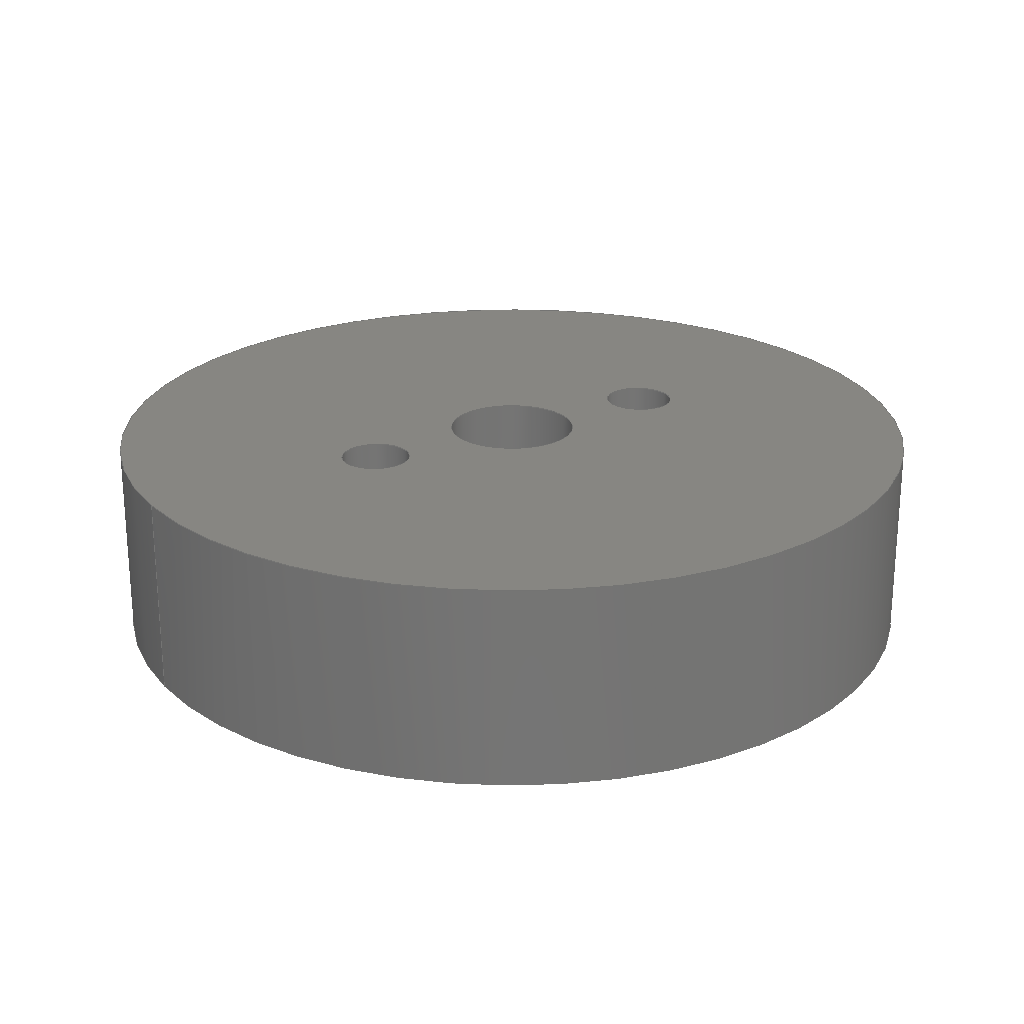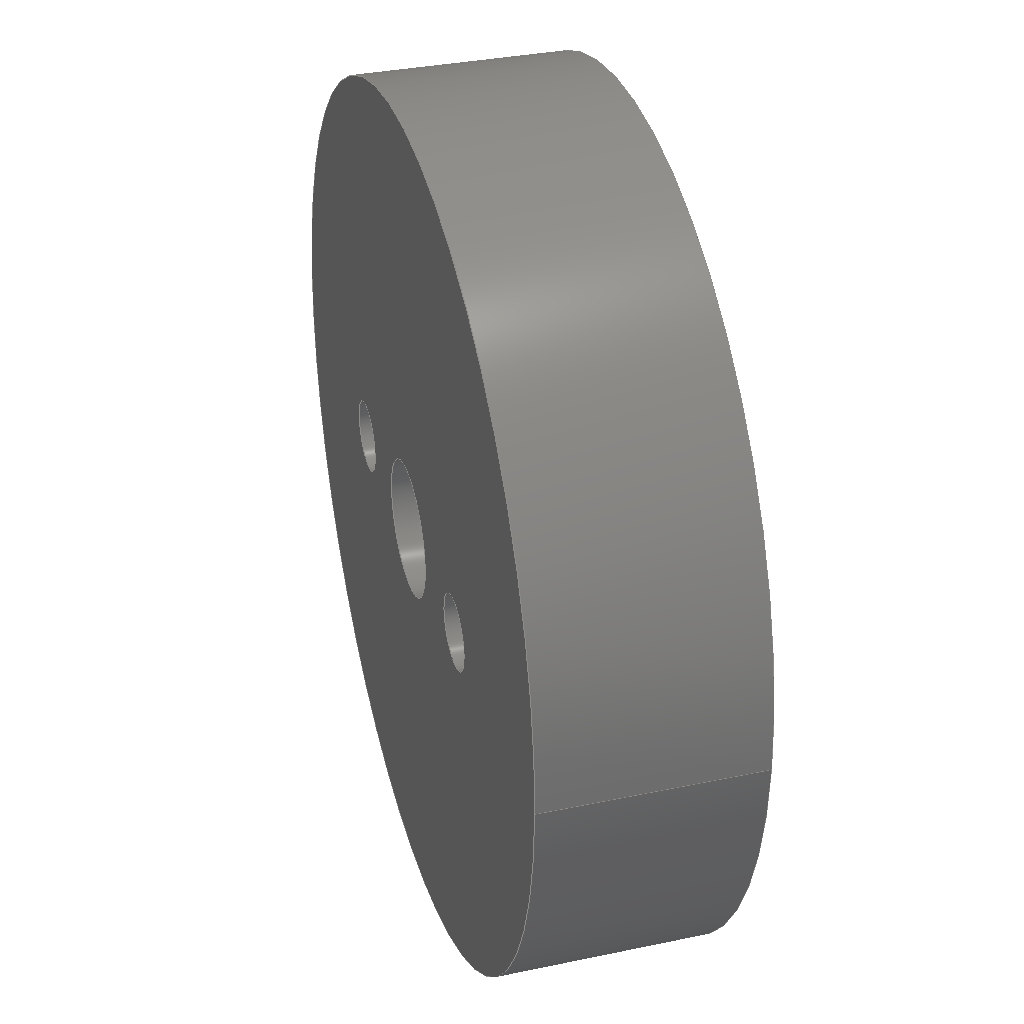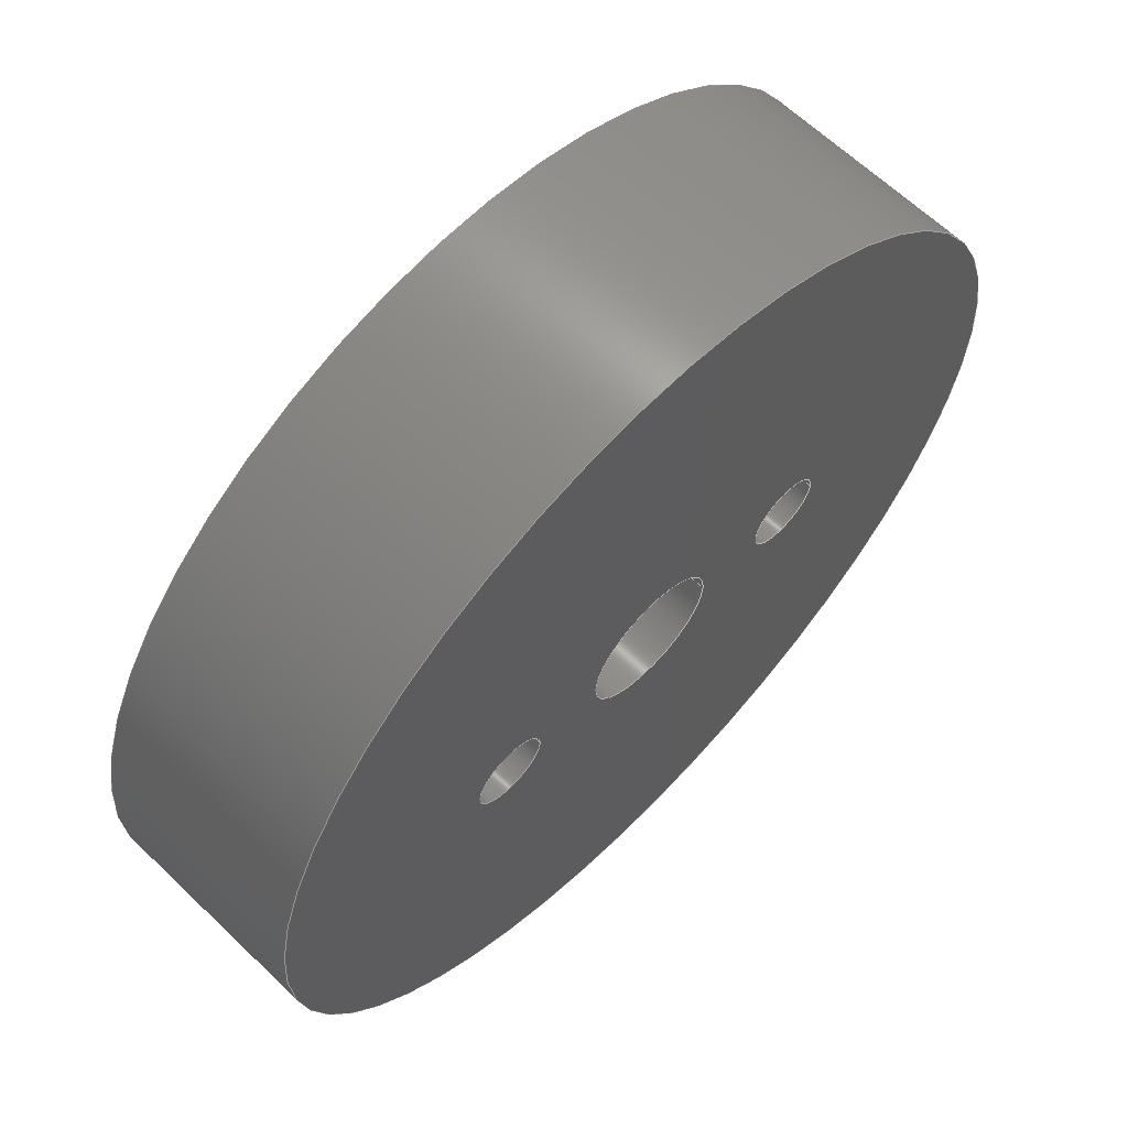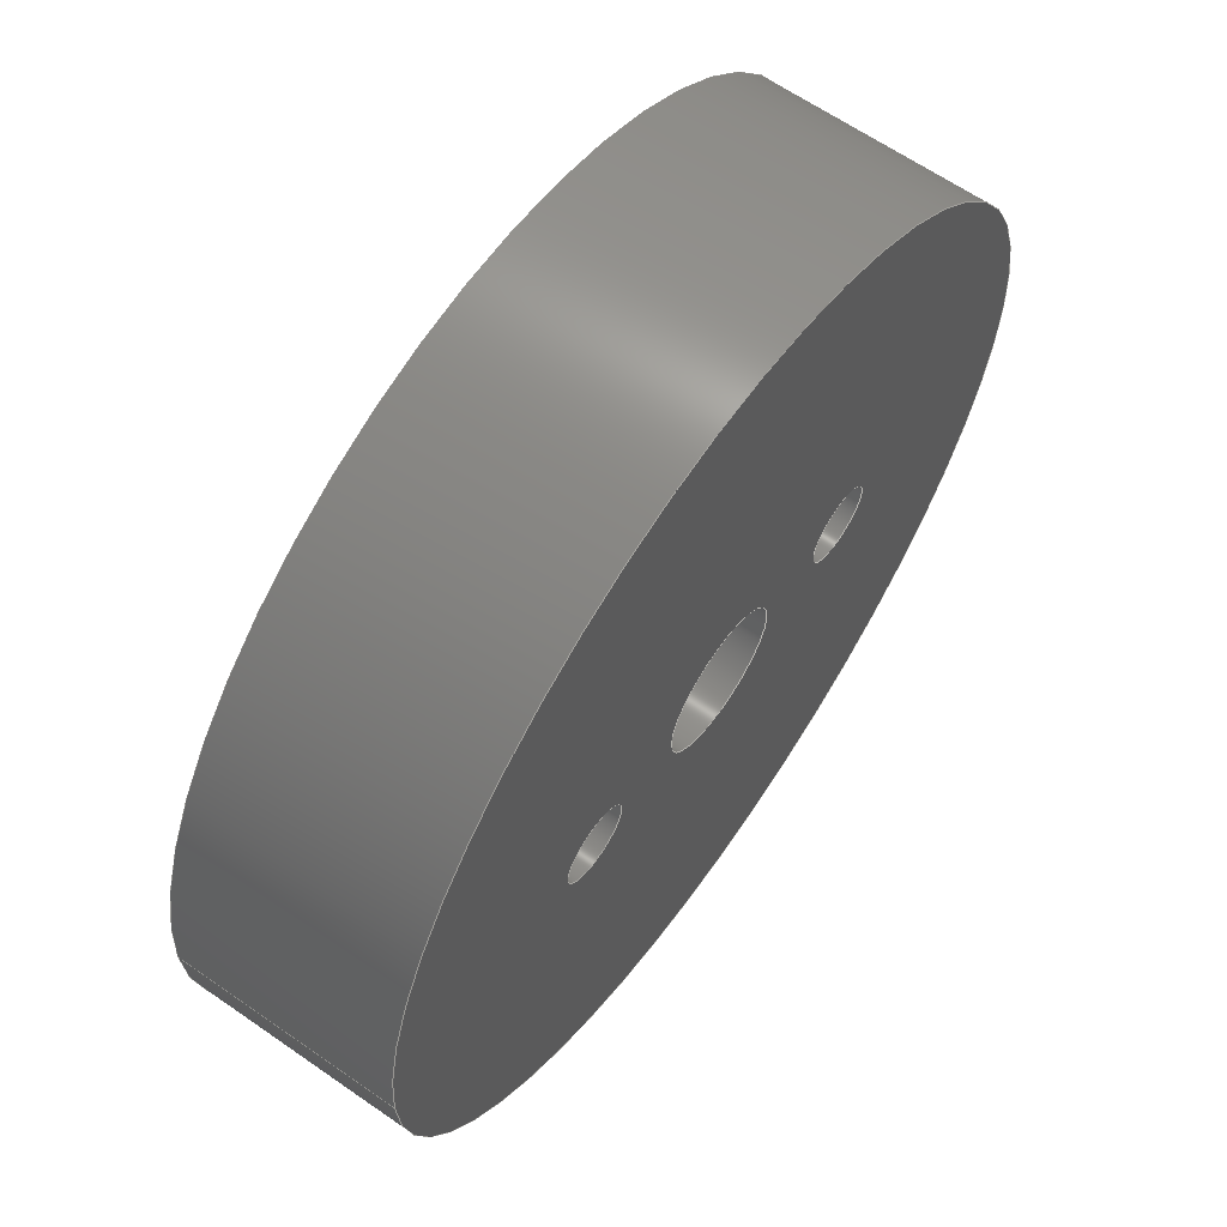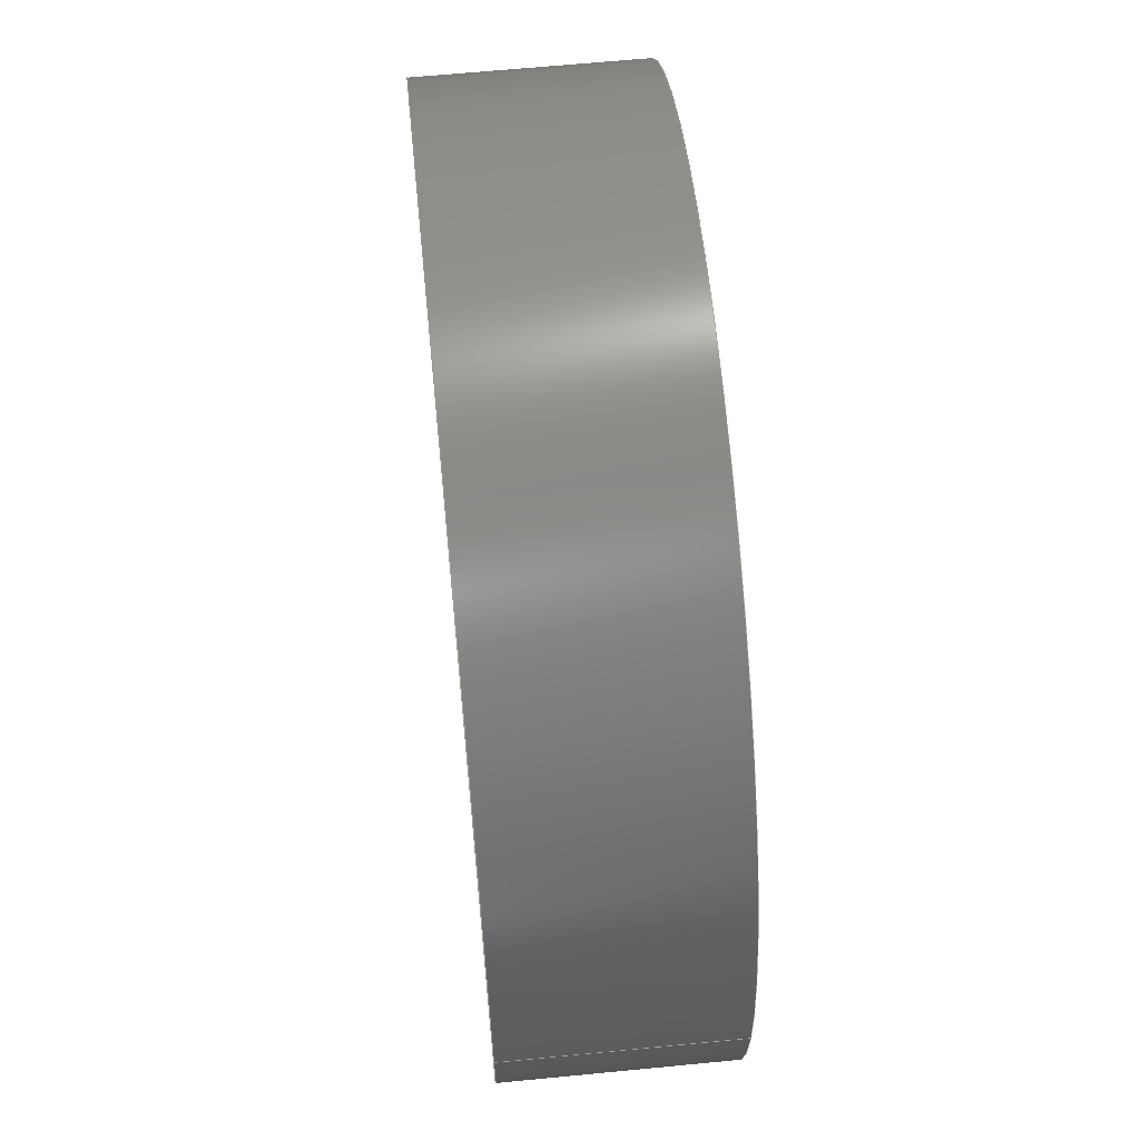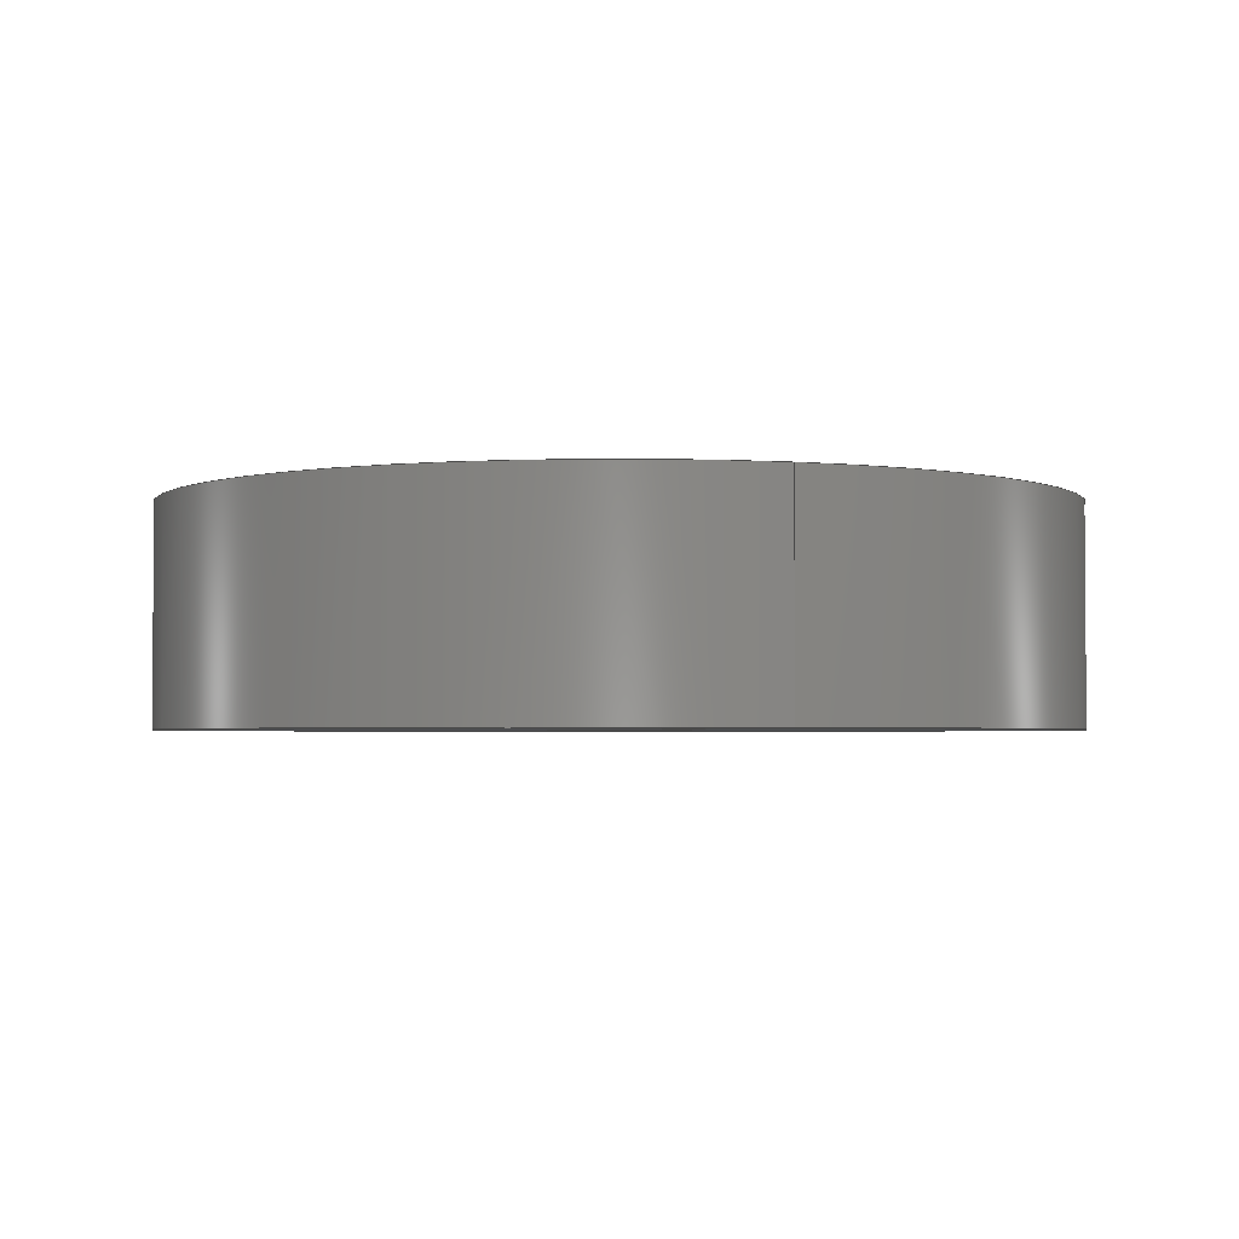
<metadata>
{"format":"step","ext":"step","renderer":"f3d","projection":"perspective","resolution":1024,"background":"white","views":[{"elev":23.0,"azim":-31.8,"up":"+Y"},{"elev":34.0,"azim":-105.9,"up":"+Z"},{"elev":63.5,"azim":134.1,"up":"+Z"},{"elev":63.5,"azim":-54.9,"up":"+Z"},{"elev":63.6,"azim":-95.6,"up":"+Z"},{"elev":-2.7,"azim":-108.4,"up":"+Y"}]}
</metadata>
<code>
ISO-10303-21;
DATA;
#1=MECHANICAL_DESIGN_GEOMETRIC_PRESENTATION_REPRESENTATION('',(#4),#214);
#2=SHAPE_REPRESENTATION_RELATIONSHIP('SRR','None',#221,#3);
#3=ADVANCED_BREP_SHAPE_REPRESENTATION('',(#5),#213);
#4=STYLED_ITEM('',(#230),#5);
#5=MANIFOLD_SOLID_BREP('Body1',#112);
#6=LINE('',#204,#10);
#7=LINE('',#206,#11);
#8=LINE('',#208,#12);
#9=LINE('',#210,#13);
#10=VECTOR('',#170,2.25);
#11=VECTOR('',#173,2.25);
#12=VECTOR('',#176,3.95);
#13=VECTOR('',#179,25);
#14=CYLINDRICAL_SURFACE('',#138,2.117);
#15=CYLINDRICAL_SURFACE('',#139,2.117);
#16=CYLINDRICAL_SURFACE('',#140,3.95);
#17=CYLINDRICAL_SURFACE('',#141,25);
#18=FACE_BOUND('',#31,.T.);
#19=FACE_BOUND('',#32,.T.);
#20=FACE_BOUND('',#33,.T.);
#21=FACE_BOUND('',#35,.T.);
#22=FACE_BOUND('',#36,.T.);
#23=FACE_BOUND('',#37,.T.);
#24=FACE_OUTER_BOUND('',#30,.T.);
#25=FACE_OUTER_BOUND('',#34,.T.);
#26=FACE_OUTER_BOUND('',#38,.T.);
#27=FACE_OUTER_BOUND('',#39,.T.);
#28=FACE_OUTER_BOUND('',#40,.T.);
#29=FACE_OUTER_BOUND('',#41,.T.);
#30=EDGE_LOOP('',(#76));
#31=EDGE_LOOP('',(#77));
#32=EDGE_LOOP('',(#78));
#33=EDGE_LOOP('',(#79));
#34=EDGE_LOOP('',(#80,#81));
#35=EDGE_LOOP('',(#82));
#36=EDGE_LOOP('',(#83,#84));
#37=EDGE_LOOP('',(#85));
#38=EDGE_LOOP('',(#86,#87,#88,#89));
#39=EDGE_LOOP('',(#90,#91,#92,#93));
#40=EDGE_LOOP('',(#94,#95,#96,#97,#98));
#41=EDGE_LOOP('',(#99,#100,#101,#102,#103));
#42=CIRCLE('',#127,25);
#43=CIRCLE('',#128,3.95);
#44=CIRCLE('',#129,2.117);
#45=CIRCLE('',#130,2.117);
#46=CIRCLE('',#132,25);
#47=CIRCLE('',#133,25);
#48=CIRCLE('',#134,2.117);
#49=CIRCLE('',#135,3.95);
#50=CIRCLE('',#136,3.95);
#51=CIRCLE('',#137,2.117);
#52=VERTEX_POINT('',#182);
#53=VERTEX_POINT('',#184);
#54=VERTEX_POINT('',#186);
#55=VERTEX_POINT('',#188);
#56=VERTEX_POINT('',#191);
#57=VERTEX_POINT('',#192);
#58=VERTEX_POINT('',#195);
#59=VERTEX_POINT('',#197);
#60=VERTEX_POINT('',#198);
#61=VERTEX_POINT('',#201);
#62=EDGE_CURVE('',#52,#52,#42,.T.);
#63=EDGE_CURVE('',#53,#53,#43,.T.);
#64=EDGE_CURVE('',#54,#54,#44,.T.);
#65=EDGE_CURVE('',#55,#55,#45,.T.);
#66=EDGE_CURVE('',#56,#57,#46,.T.);
#67=EDGE_CURVE('',#57,#56,#47,.T.);
#68=EDGE_CURVE('',#58,#58,#48,.F.);
#69=EDGE_CURVE('',#59,#60,#49,.T.);
#70=EDGE_CURVE('',#60,#59,#50,.T.);
#71=EDGE_CURVE('',#61,#61,#51,.F.);
#72=EDGE_CURVE('',#58,#55,#6,.T.);
#73=EDGE_CURVE('',#61,#54,#7,.T.);
#74=EDGE_CURVE('',#60,#53,#8,.T.);
#75=EDGE_CURVE('',#57,#52,#9,.T.);
#76=ORIENTED_EDGE('',*,*,#62,.T.);
#77=ORIENTED_EDGE('',*,*,#63,.T.);
#78=ORIENTED_EDGE('',*,*,#64,.T.);
#79=ORIENTED_EDGE('',*,*,#65,.T.);
#80=ORIENTED_EDGE('',*,*,#66,.T.);
#81=ORIENTED_EDGE('',*,*,#67,.T.);
#82=ORIENTED_EDGE('',*,*,#68,.T.);
#83=ORIENTED_EDGE('',*,*,#69,.T.);
#84=ORIENTED_EDGE('',*,*,#70,.T.);
#85=ORIENTED_EDGE('',*,*,#71,.T.);
#86=ORIENTED_EDGE('',*,*,#68,.F.);
#87=ORIENTED_EDGE('',*,*,#72,.T.);
#88=ORIENTED_EDGE('',*,*,#65,.F.);
#89=ORIENTED_EDGE('',*,*,#72,.F.);
#90=ORIENTED_EDGE('',*,*,#71,.F.);
#91=ORIENTED_EDGE('',*,*,#73,.T.);
#92=ORIENTED_EDGE('',*,*,#64,.F.);
#93=ORIENTED_EDGE('',*,*,#73,.F.);
#94=ORIENTED_EDGE('',*,*,#69,.F.);
#95=ORIENTED_EDGE('',*,*,#70,.F.);
#96=ORIENTED_EDGE('',*,*,#74,.T.);
#97=ORIENTED_EDGE('',*,*,#63,.F.);
#98=ORIENTED_EDGE('',*,*,#74,.F.);
#99=ORIENTED_EDGE('',*,*,#66,.F.);
#100=ORIENTED_EDGE('',*,*,#67,.F.);
#101=ORIENTED_EDGE('',*,*,#75,.T.);
#102=ORIENTED_EDGE('',*,*,#62,.F.);
#103=ORIENTED_EDGE('',*,*,#75,.F.);
#104=PLANE('',#126);
#105=PLANE('',#131);
#106=ADVANCED_FACE('',(#24,#18,#19,#20),#104,.F.);
#107=ADVANCED_FACE('',(#25,#21,#22,#23),#105,.T.);
#108=ADVANCED_FACE('',(#26),#14,.F.);
#109=ADVANCED_FACE('',(#27),#15,.F.);
#110=ADVANCED_FACE('',(#28),#16,.F.);
#111=ADVANCED_FACE('',(#29),#17,.T.);
#112=CLOSED_SHELL('',(#106,#107,#108,#109,#110,#111));
#113=DERIVED_UNIT_ELEMENT(#115,1);
#114=DERIVED_UNIT_ELEMENT(#216,3);
#115=(
MASS_UNIT()
NAMED_UNIT(*)
SI_UNIT(.KILO.,.GRAM.)
);
#116=DERIVED_UNIT((#113,#114));
#117=MEASURE_REPRESENTATION_ITEM('density measure',
POSITIVE_RATIO_MEASURE(7850),#116);
#118=PROPERTY_DEFINITION_REPRESENTATION(#123,#120);
#119=PROPERTY_DEFINITION_REPRESENTATION(#124,#121);
#120=REPRESENTATION('material name',(#122),#213);
#121=REPRESENTATION('density',(#117),#213);
#122=DESCRIPTIVE_REPRESENTATION_ITEM('Steel','Steel');
#123=PROPERTY_DEFINITION('material property','material name',#223);
#124=PROPERTY_DEFINITION('material property','density of part',#223);
#125=AXIS2_PLACEMENT_3D('placement',#180,#142,#143);
#126=AXIS2_PLACEMENT_3D('',#181,#144,#145);
#127=AXIS2_PLACEMENT_3D('',#183,#146,#147);
#128=AXIS2_PLACEMENT_3D('',#185,#148,#149);
#129=AXIS2_PLACEMENT_3D('',#187,#150,#151);
#130=AXIS2_PLACEMENT_3D('',#189,#152,#153);
#131=AXIS2_PLACEMENT_3D('',#190,#154,#155);
#132=AXIS2_PLACEMENT_3D('',#193,#156,#157);
#133=AXIS2_PLACEMENT_3D('',#194,#158,#159);
#134=AXIS2_PLACEMENT_3D('',#196,#160,#161);
#135=AXIS2_PLACEMENT_3D('',#199,#162,#163);
#136=AXIS2_PLACEMENT_3D('',#200,#164,#165);
#137=AXIS2_PLACEMENT_3D('',#202,#166,#167);
#138=AXIS2_PLACEMENT_3D('',#203,#168,#169);
#139=AXIS2_PLACEMENT_3D('',#205,#171,#172);
#140=AXIS2_PLACEMENT_3D('',#207,#174,#175);
#141=AXIS2_PLACEMENT_3D('',#209,#177,#178);
#142=DIRECTION('axis',(0,0,1));
#143=DIRECTION('refdir',(1,0,0));
#144=DIRECTION('center_axis',(0,1,0));
#145=DIRECTION('ref_axis',(1,0,0));
#146=DIRECTION('center_axis',(0,-1,0));
#147=DIRECTION('ref_axis',(1,0,0));
#148=DIRECTION('center_axis',(0,1,0));
#149=DIRECTION('ref_axis',(1,0,0));
#150=DIRECTION('center_axis',(0,1,0));
#151=DIRECTION('ref_axis',(1,0,0));
#152=DIRECTION('center_axis',(0,1,0));
#153=DIRECTION('ref_axis',(1,0,0));
#154=DIRECTION('center_axis',(0,1,0));
#155=DIRECTION('ref_axis',(-1,0,0));
#156=DIRECTION('center_axis',(0,1,0));
#157=DIRECTION('ref_axis',(-1,0,0));
#158=DIRECTION('center_axis',(0,1,0));
#159=DIRECTION('ref_axis',(-1,0,0));
#160=DIRECTION('center_axis',(0,1,0));
#161=DIRECTION('ref_axis',(1,0,0));
#162=DIRECTION('center_axis',(0,-1,0));
#163=DIRECTION('ref_axis',(-1,0,0));
#164=DIRECTION('center_axis',(0,-1,0));
#165=DIRECTION('ref_axis',(-1,0,0));
#166=DIRECTION('center_axis',(0,1,0));
#167=DIRECTION('ref_axis',(1,0,0));
#168=DIRECTION('center_axis',(0,1,0));
#169=DIRECTION('ref_axis',(1,0,0));
#170=DIRECTION('',(0,-1,0));
#171=DIRECTION('center_axis',(0,1,0));
#172=DIRECTION('ref_axis',(1,0,0));
#173=DIRECTION('',(0,-1,0));
#174=DIRECTION('center_axis',(0,1,0));
#175=DIRECTION('ref_axis',(1,0,0));
#176=DIRECTION('',(0,-1,0));
#177=DIRECTION('center_axis',(0,1,0));
#178=DIRECTION('ref_axis',(1,0,0));
#179=DIRECTION('',(0,-1,0));
#180=CARTESIAN_POINT('',(0,0,0));
#181=CARTESIAN_POINT('Origin',(0,2,0));
#182=CARTESIAN_POINT('',(-25,2,3.062e-15));
#183=CARTESIAN_POINT('Origin',(0,2,0));
#184=CARTESIAN_POINT('',(-3.95,2,4.837e-16));
#185=CARTESIAN_POINT('Origin',(0,2,0));
#186=CARTESIAN_POINT('',(-12.12,2,2.593e-16));
#187=CARTESIAN_POINT('Origin',(-10,2,0));
#188=CARTESIAN_POINT('',(7.883,2,2.593e-16));
#189=CARTESIAN_POINT('Origin',(10,2,0));
#190=CARTESIAN_POINT('Origin',(0,14,0));
#191=CARTESIAN_POINT('',(25,14,-3.062e-15));
#192=CARTESIAN_POINT('',(-25,14,3.062e-15));
#193=CARTESIAN_POINT('Origin',(0,14,0));
#194=CARTESIAN_POINT('Origin',(0,14,0));
#195=CARTESIAN_POINT('',(7.883,14,2.593e-16));
#196=CARTESIAN_POINT('Origin',(10,14,0));
#197=CARTESIAN_POINT('',(3.95,14,-4.837e-16));
#198=CARTESIAN_POINT('',(-3.95,14,4.837e-16));
#199=CARTESIAN_POINT('Origin',(0,14,0));
#200=CARTESIAN_POINT('Origin',(0,14,0));
#201=CARTESIAN_POINT('',(-12.12,14,2.593e-16));
#202=CARTESIAN_POINT('Origin',(-10,14,0));
#203=CARTESIAN_POINT('Origin',(10,0,0));
#204=CARTESIAN_POINT('',(7.883,0,2.593e-16));
#205=CARTESIAN_POINT('Origin',(-10,0,0));
#206=CARTESIAN_POINT('',(-12.12,0,2.593e-16));
#207=CARTESIAN_POINT('Origin',(0,0,0));
#208=CARTESIAN_POINT('',(-3.95,0,4.837e-16));
#209=CARTESIAN_POINT('Origin',(0,0,0));
#210=CARTESIAN_POINT('',(-25,0,3.062e-15));
#211=UNCERTAINTY_MEASURE_WITH_UNIT(LENGTH_MEASURE(0.01),#215,
'DISTANCE_ACCURACY_VALUE',
'Maximum model space distance between geometric entities at asserted c
onnectivities');
#212=UNCERTAINTY_MEASURE_WITH_UNIT(LENGTH_MEASURE(0.01),#215,
'DISTANCE_ACCURACY_VALUE',
'Maximum model space distance between geometric entities at asserted c
onnectivities');
#213=(
GEOMETRIC_REPRESENTATION_CONTEXT(3)
GLOBAL_UNCERTAINTY_ASSIGNED_CONTEXT((#211))
GLOBAL_UNIT_ASSIGNED_CONTEXT((#215,#217,#218))
REPRESENTATION_CONTEXT('','3D')
);
#214=(
GEOMETRIC_REPRESENTATION_CONTEXT(3)
GLOBAL_UNCERTAINTY_ASSIGNED_CONTEXT((#212))
GLOBAL_UNIT_ASSIGNED_CONTEXT((#215,#217,#218))
REPRESENTATION_CONTEXT('','3D')
);
#215=(
LENGTH_UNIT()
NAMED_UNIT(*)
SI_UNIT(.MILLI.,.METRE.)
);
#216=(
LENGTH_UNIT()
NAMED_UNIT(*)
SI_UNIT($,.METRE.)
);
#217=(
NAMED_UNIT(*)
PLANE_ANGLE_UNIT()
SI_UNIT($,.RADIAN.)
);
#218=(
NAMED_UNIT(*)
SI_UNIT($,.STERADIAN.)
SOLID_ANGLE_UNIT()
);
#219=SHAPE_DEFINITION_REPRESENTATION(#220,#221);
#220=PRODUCT_DEFINITION_SHAPE('',$,#223);
#221=SHAPE_REPRESENTATION('',(#125),#213);
#222=PRODUCT_DEFINITION_CONTEXT('part definition',#227,'design');
#223=PRODUCT_DEFINITION('Blade Adapter','Blade Adapter',#224,#222);
#224=PRODUCT_DEFINITION_FORMATION('',$,#229);
#225=PRODUCT_RELATED_PRODUCT_CATEGORY('Blade Adapter','Blade Adapter',(#229));
#226=APPLICATION_PROTOCOL_DEFINITION('international standard',
'automotive_design',2009,#227);
#227=APPLICATION_CONTEXT(
'Core Data for Automotive Mechanical Design Process');
#228=PRODUCT_CONTEXT('part definition',#227,'mechanical');
#229=PRODUCT('Blade Adapter','Blade Adapter',$,(#228));
#230=PRESENTATION_STYLE_ASSIGNMENT((#231));
#231=SURFACE_STYLE_USAGE(.BOTH.,#232);
#232=SURFACE_SIDE_STYLE('',(#233));
#233=SURFACE_STYLE_FILL_AREA(#234);
#234=FILL_AREA_STYLE('Steel - Satin',(#235));
#235=FILL_AREA_STYLE_COLOUR('Steel - Satin',#236);
#236=COLOUR_RGB('Steel - Satin',0.6275,0.6275,0.6275);
ENDSEC;
END-ISO-10303-21;

</code>
